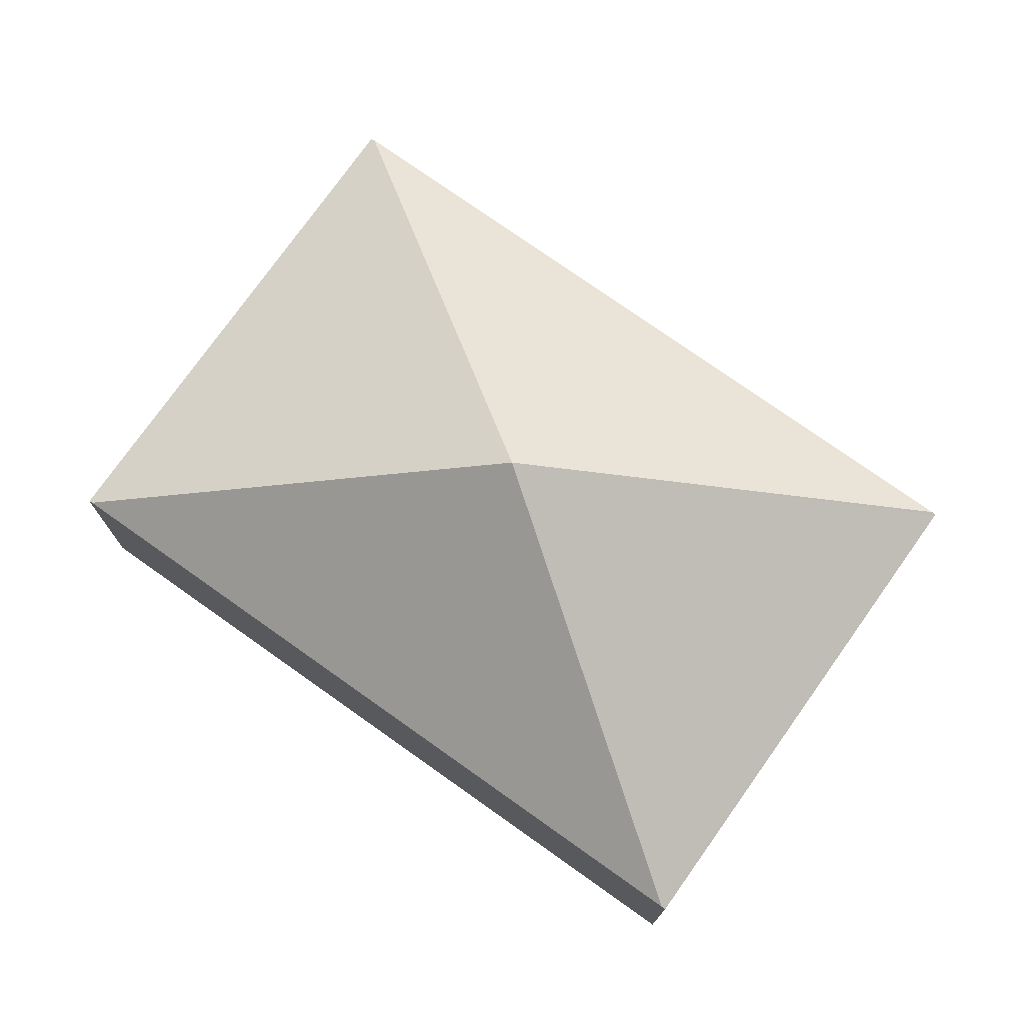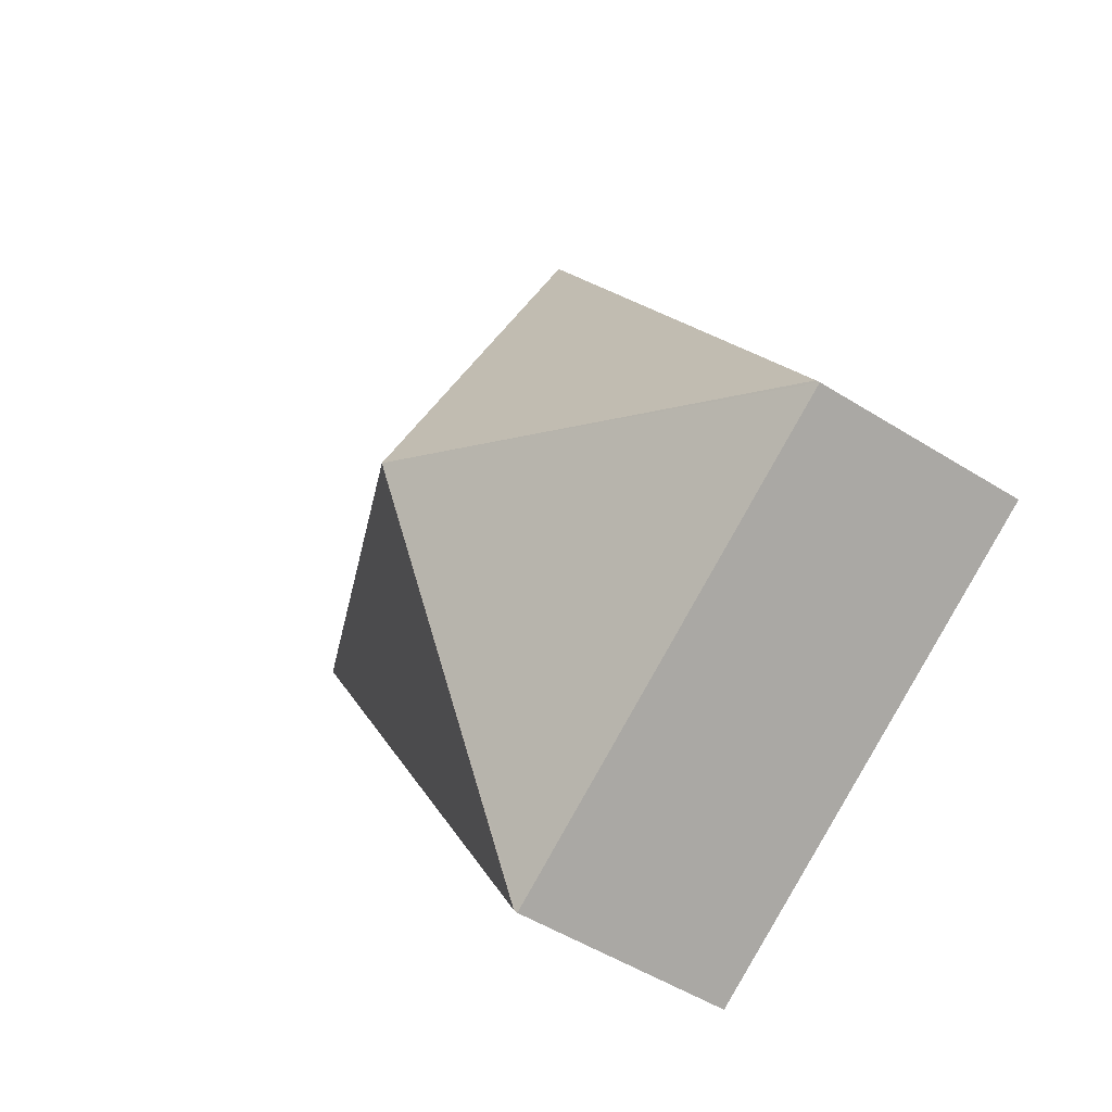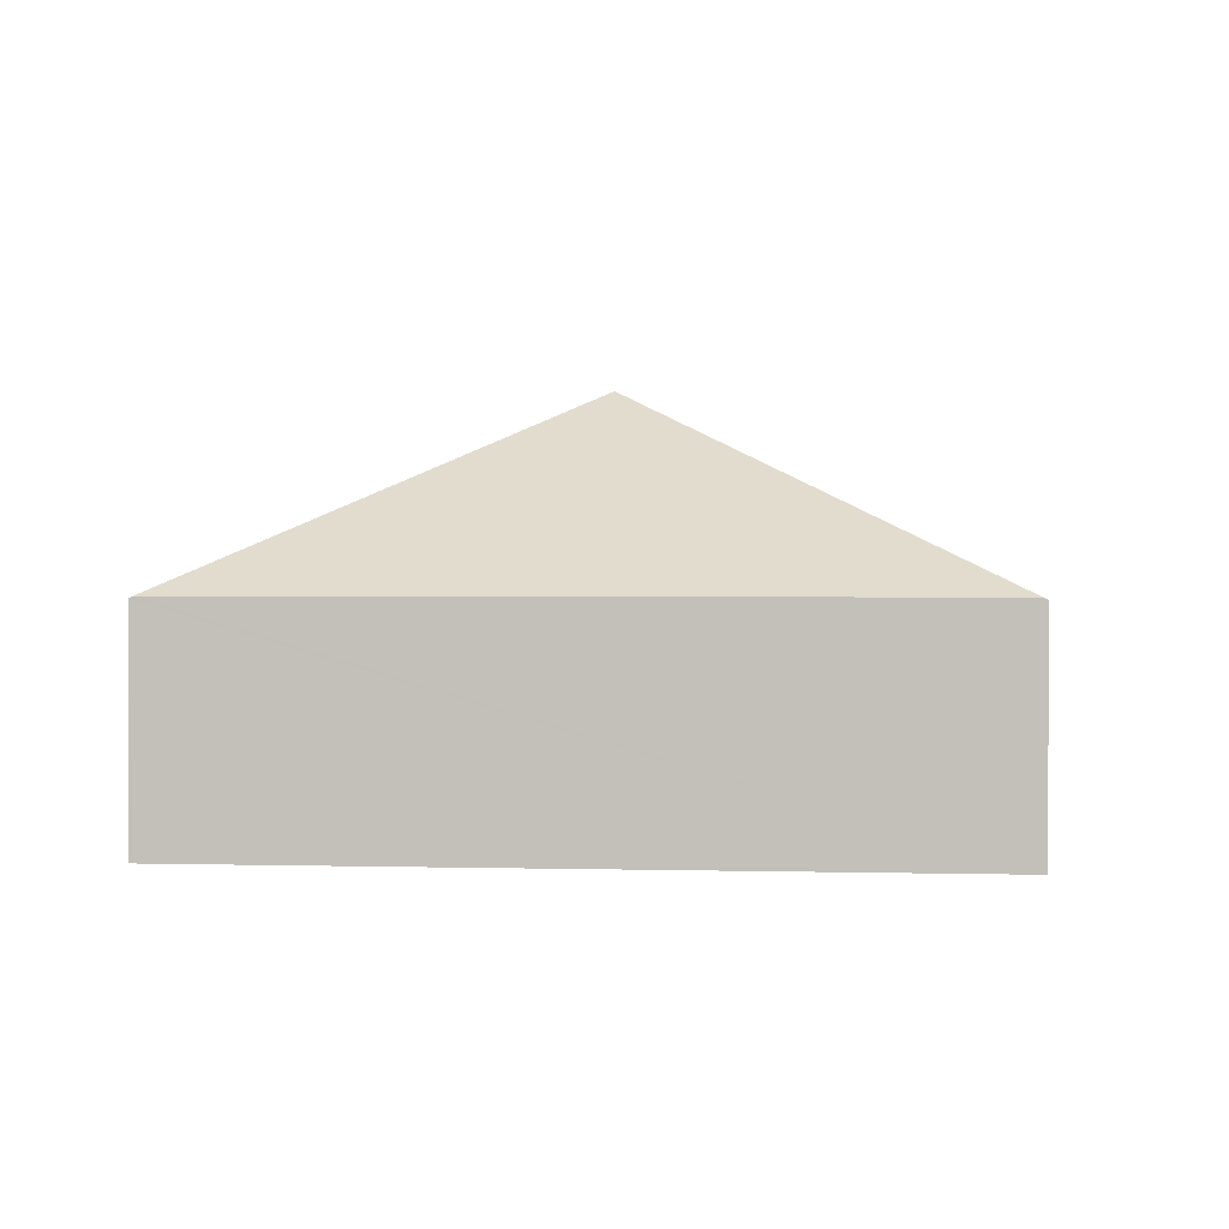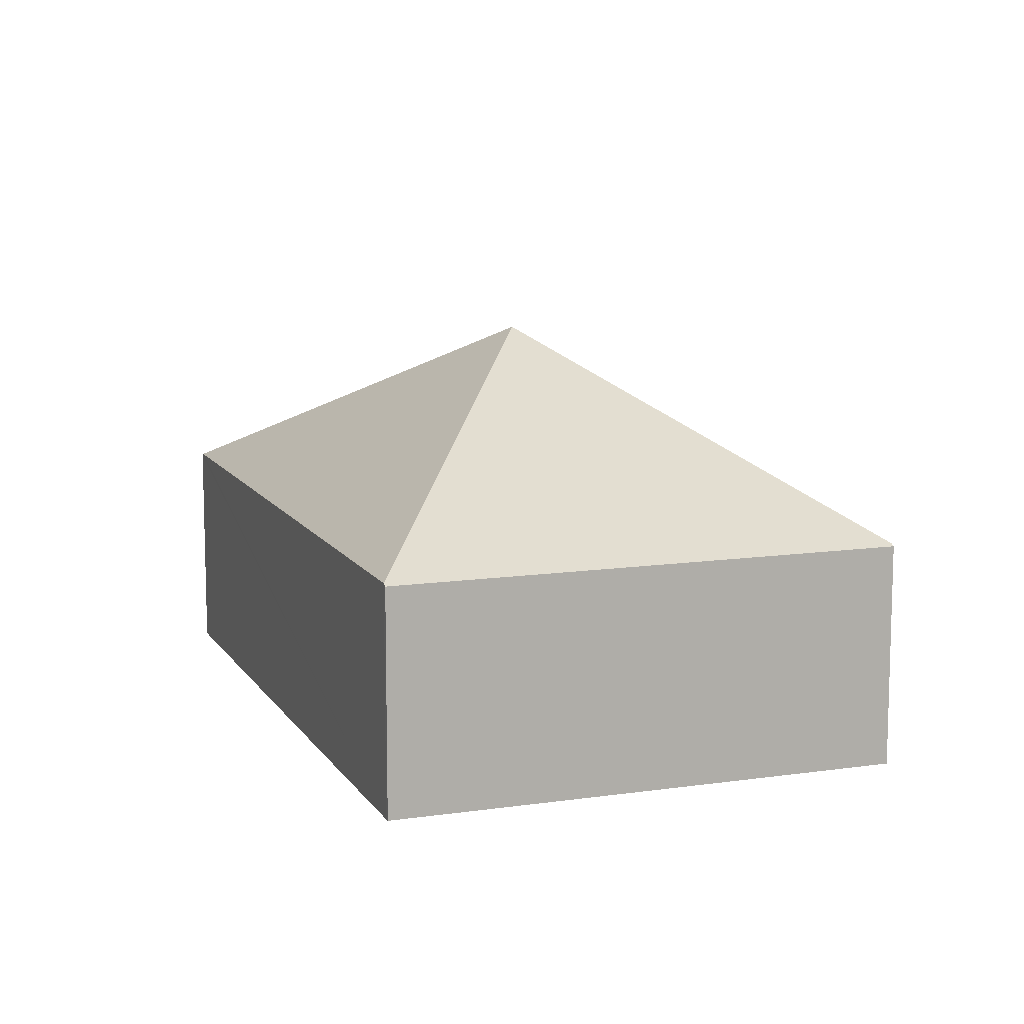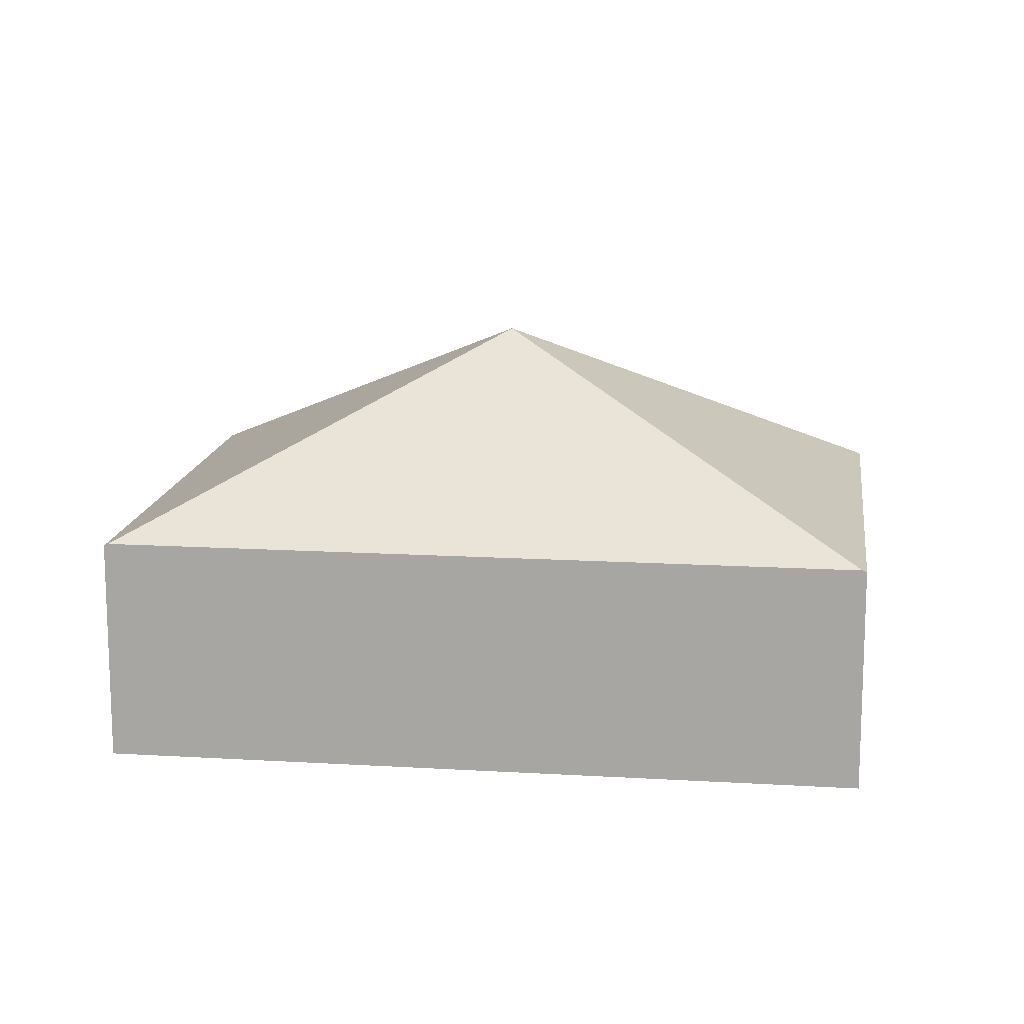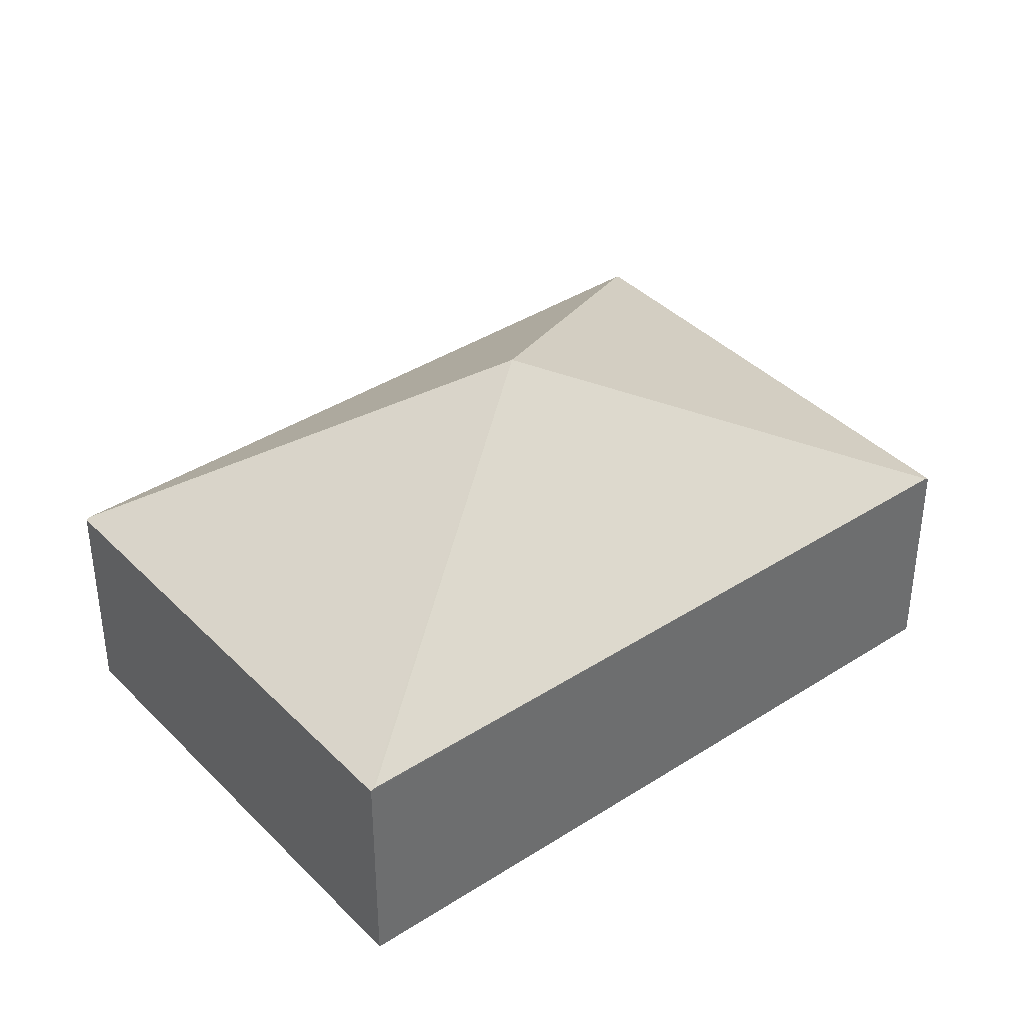
<metadata>
{"format":"obj","ext":"obj","renderer":"f3d","projection":"perspective","resolution":1024,"background":"white","views":[{"elev":75.8,"azim":-24.3,"up":"+Y"},{"elev":-50.4,"azim":-124.7,"up":"+Z"},{"elev":1.2,"azim":126.6,"up":"+Y"},{"elev":11.0,"azim":-169.6,"up":"+Y"},{"elev":14.3,"azim":127.9,"up":"+Y"},{"elev":39.0,"azim":-98.5,"up":"+Y"}]}
</metadata>
<code>
v  8.75 2.328 4.128
v  4.014 2.35 6.851
v  4.036 2.328 6.889
v  4.375 4.279 2.064
v  8.728 2.35 4.09
v  0.023 2.35 0.038
v  4.737 2.35 -2.723
v  4.714 2.328 -2.761
v  0 2.328 1.425e-16
v  4.714 1.691e-16 -2.761
v  0 0 0
v  4.014 -4.195e-16 6.851
v  0.023 -2.327e-18 0.038
v  4.036 -4.218e-16 6.889
v  8.75 -2.528e-16 4.128
v  4.737 1.667e-16 -2.723
v  8.728 -2.504e-16 4.09
g defaultobject
f 1 2 3
f 2 1 4
f 4 1 5
f 6 2 4
f 5 7 4
f 8 4 7
f 4 8 9
f 4 9 6
f 10 9 8
f 9 10 11
f 9 2 6
f 2 9 11
f 2 11 12
f 12 11 13
f 12 3 2
f 3 12 14
f 14 1 3
f 1 14 15
f 16 7 5
f 7 16 8
f 8 16 10
f 1 16 5
f 16 1 17
f 17 1 15
f 12 15 14
f 15 12 13
f 15 13 17
f 17 13 16
f 16 13 11
f 16 11 10

</code>
